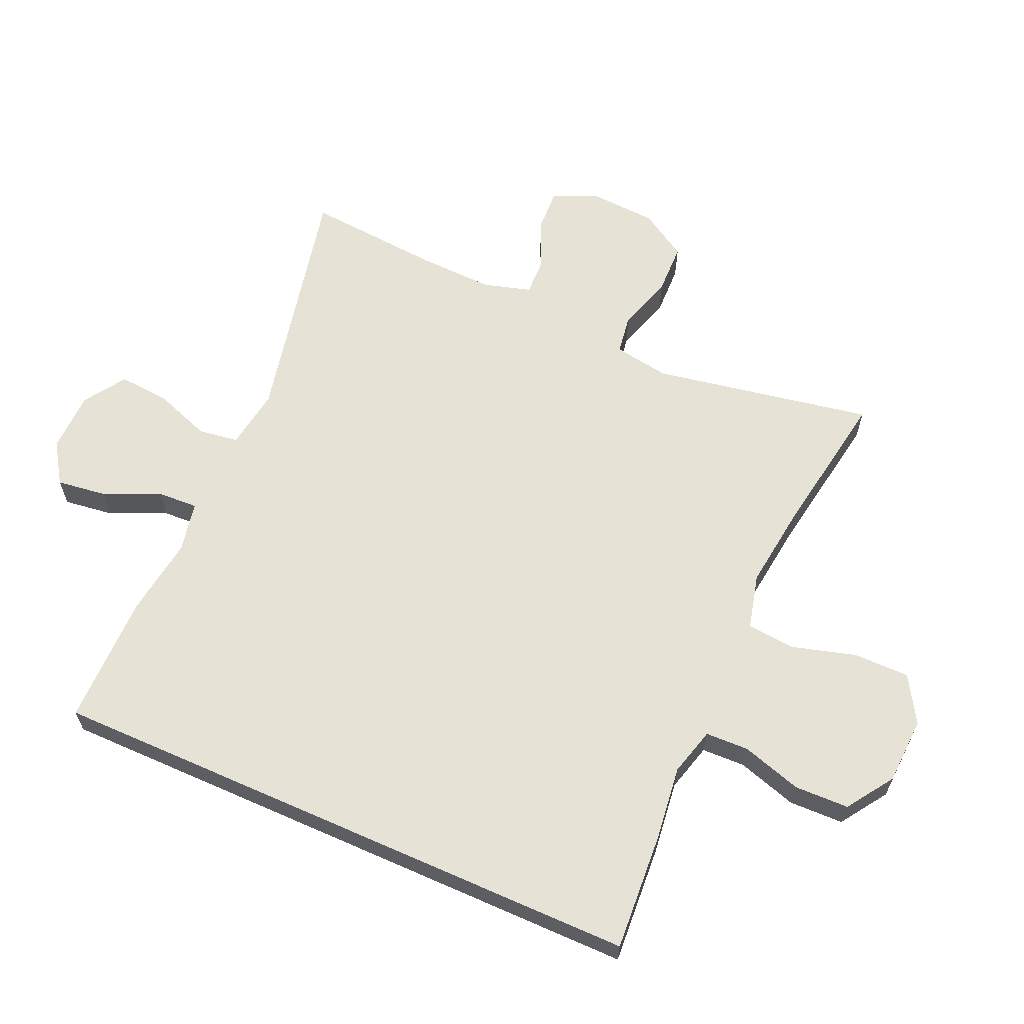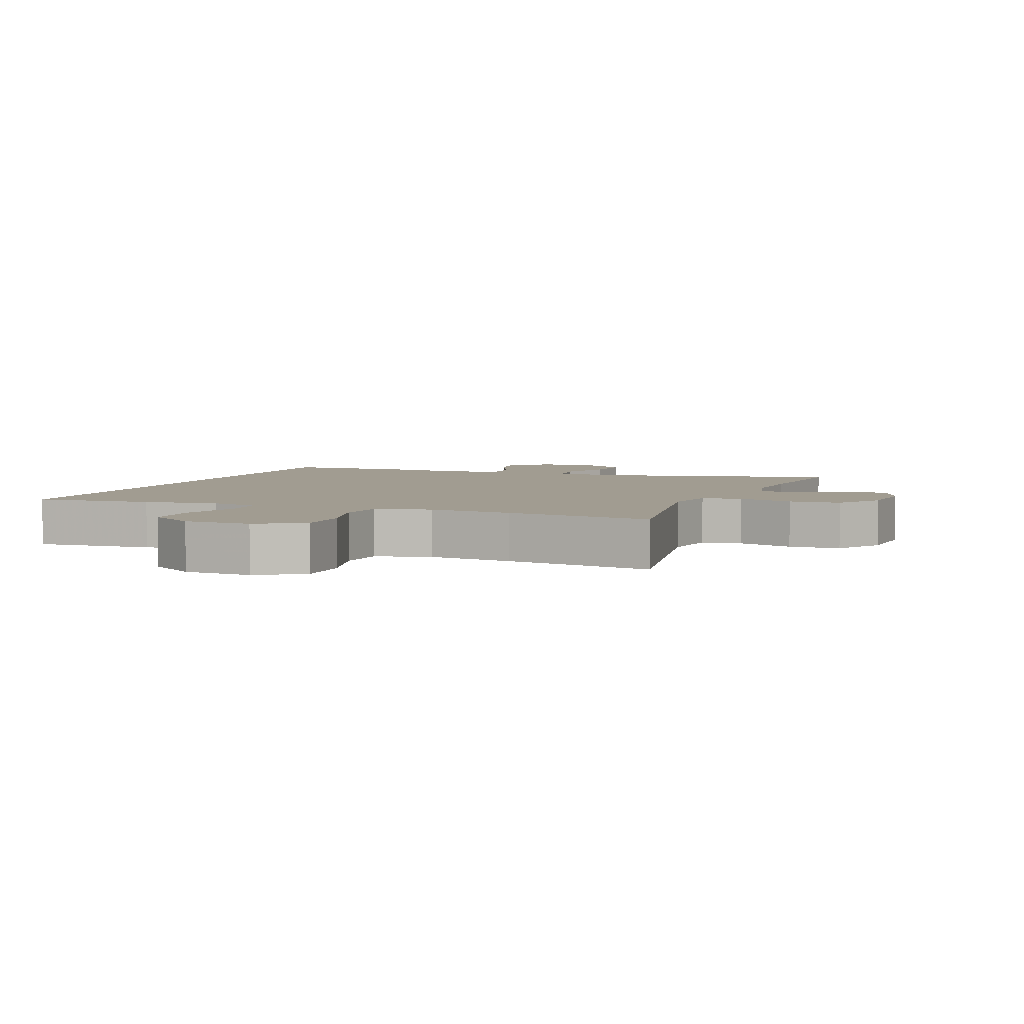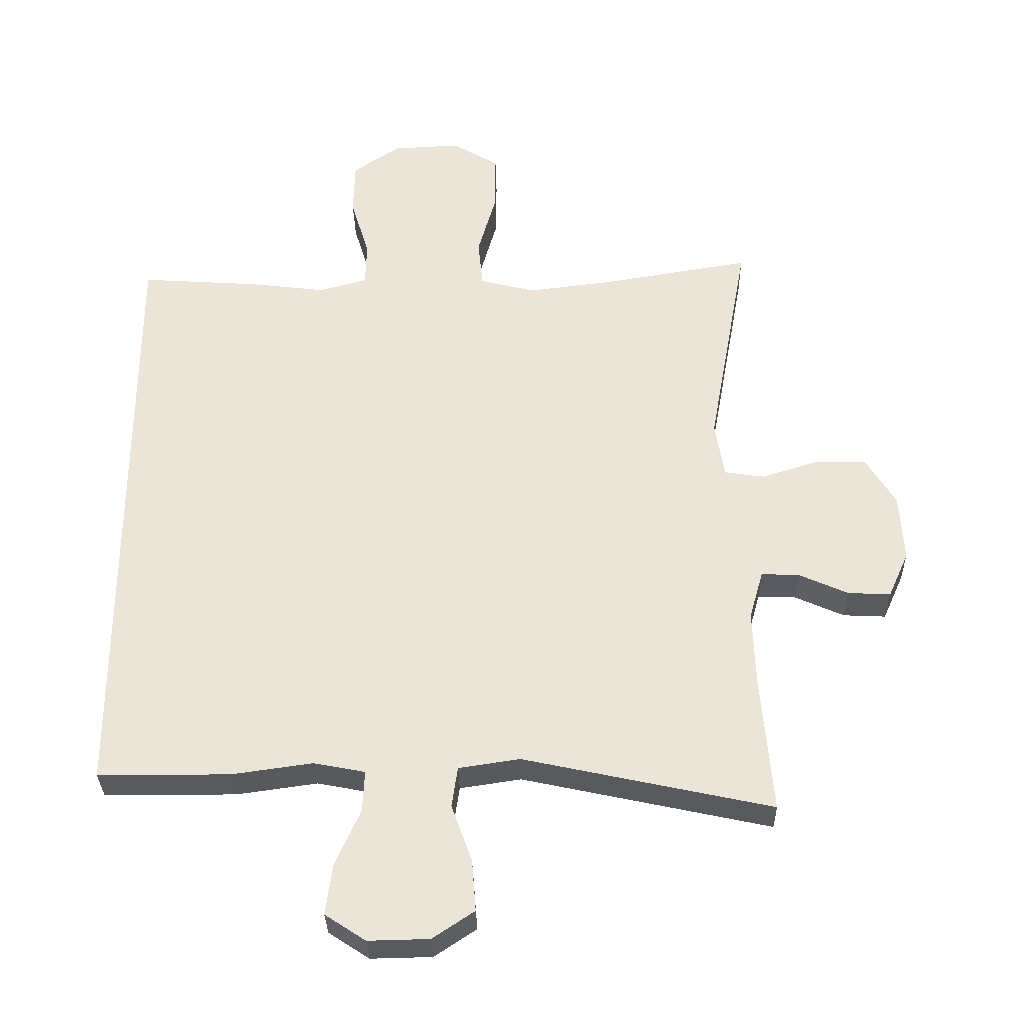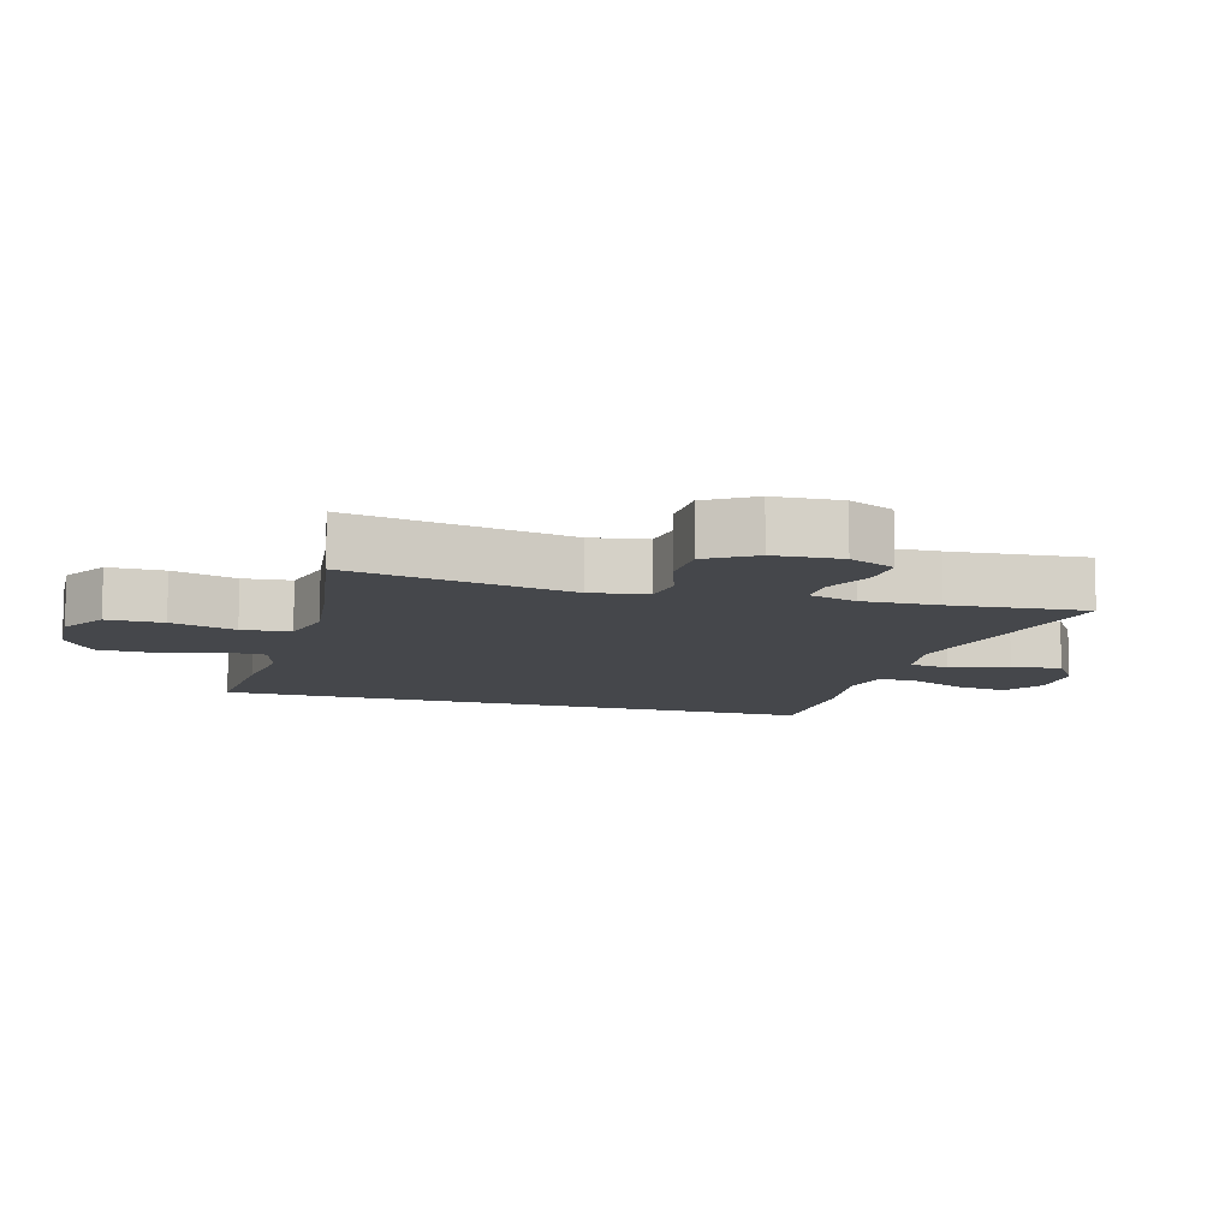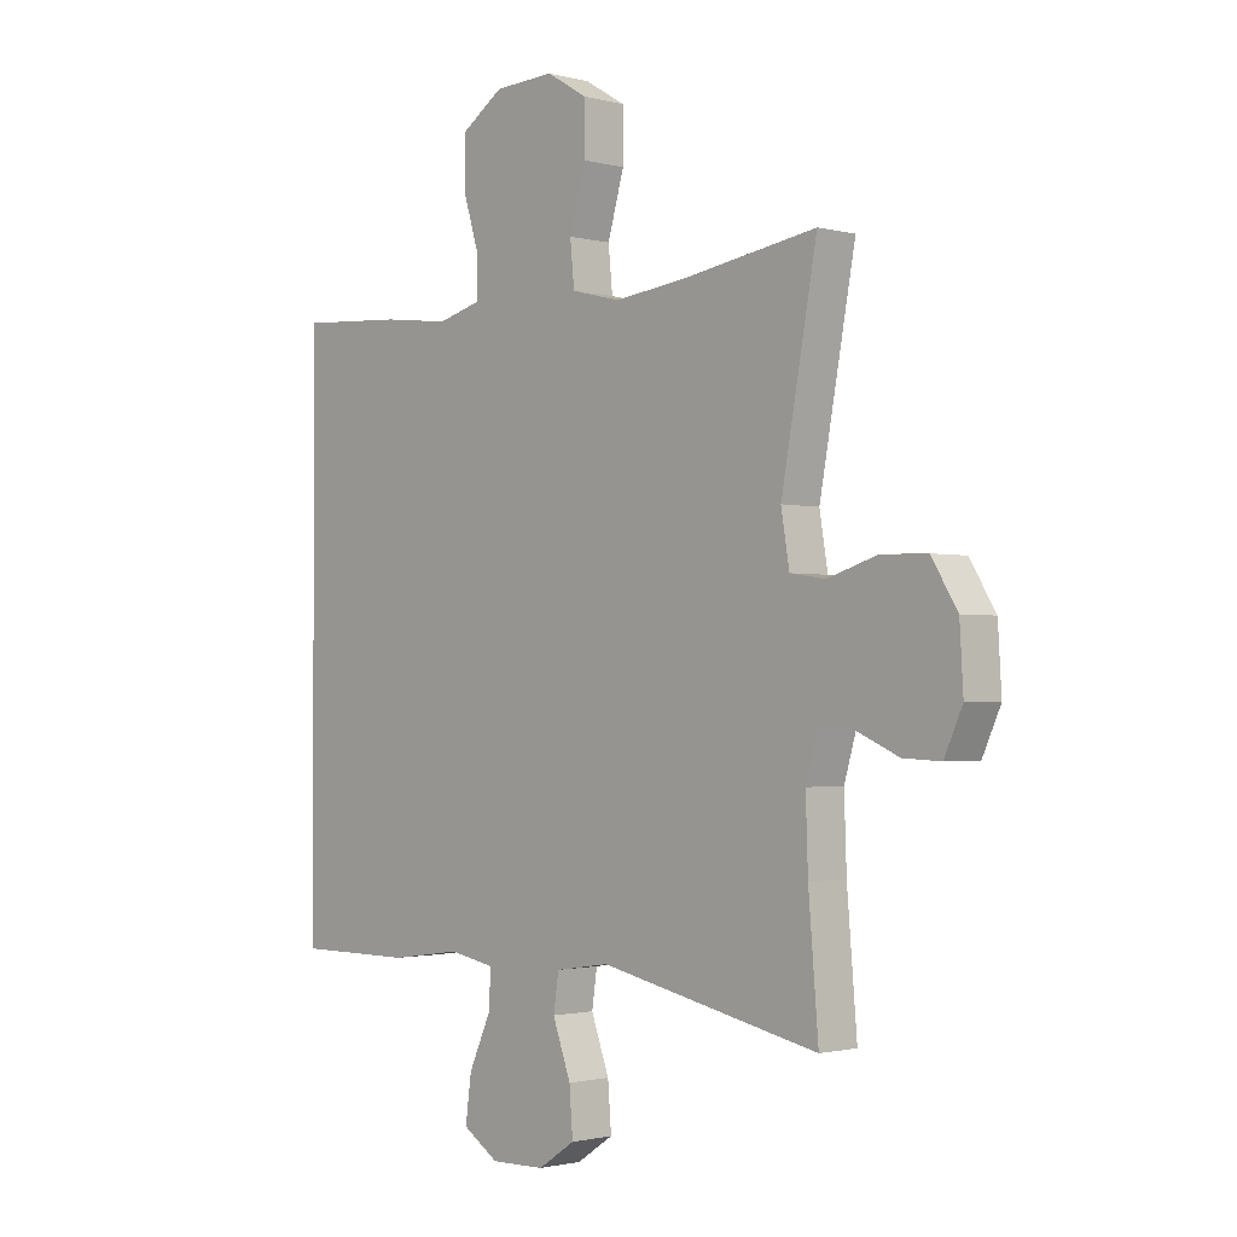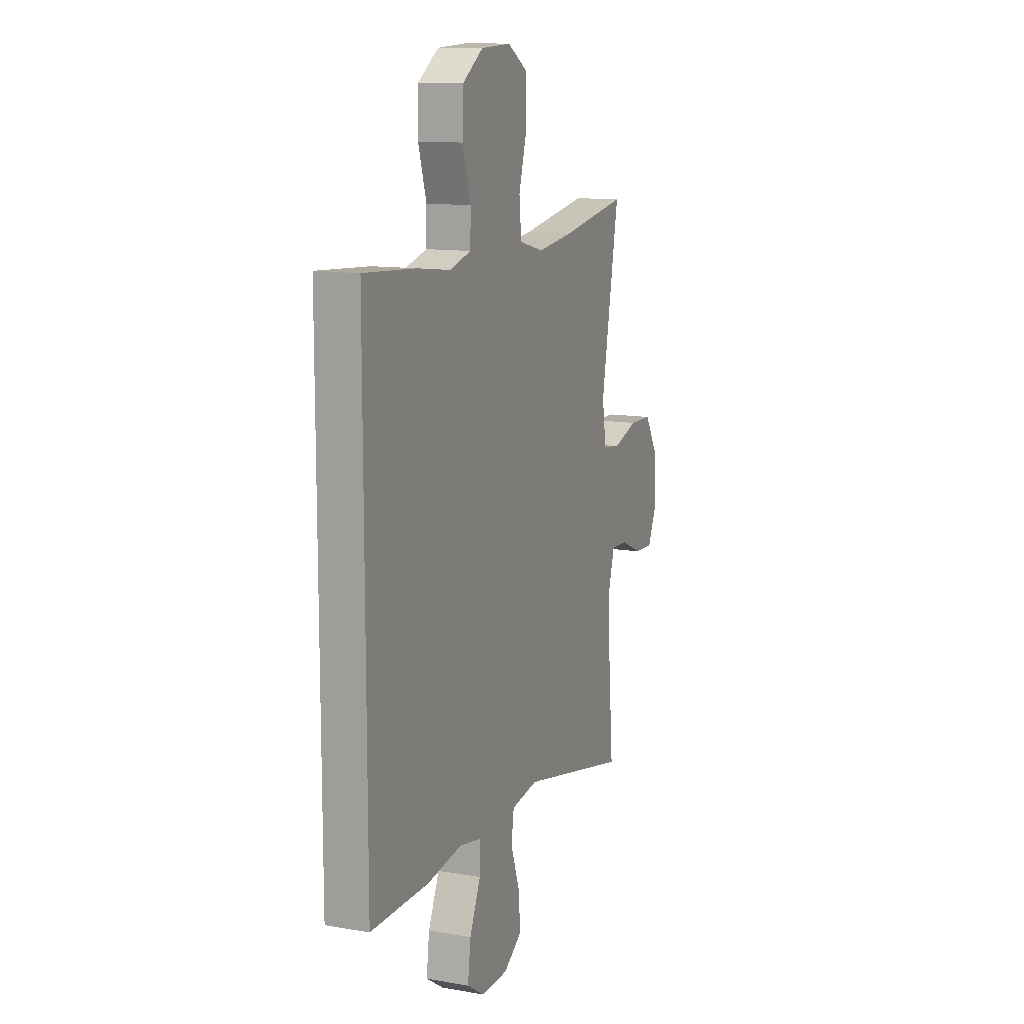
<metadata>
{"format":"obj","ext":"obj","renderer":"f3d","projection":"perspective","resolution":1024,"background":"white","views":[{"elev":63.0,"azim":-66.1,"up":"+Y"},{"elev":4.5,"azim":21.2,"up":"+Y"},{"elev":-31.8,"azim":1.1,"up":"+Z"},{"elev":-10.3,"azim":74.1,"up":"+Y"},{"elev":-1.5,"azim":46.4,"up":"+Z"},{"elev":12.3,"azim":-67.9,"up":"+Z"}]}
</metadata>
<code>
v 0.5 0.07 0.5
v 0.439 0.07 0.166
v 0.453 0.07 0.081
v 0.513 0.07 0.072
v 0.598 0.07 0.099
v 0.676 0.07 0.097
v 0.72 0.07 0.025
v 0.726 0.07 -0.076
v 0.695 0.07 -0.145
v 0.631 0.07 -0.142
v 0.557 0.07 -0.109
v 0.5 0.07 -0.107
v 0.479 0.07 -0.18
v 0.483 0.07 -0.295
v 0.5 0.07 -0.5
v 0.126 0.07 -0.419
v 0.034 0.07 -0.433
v 0.025 0.07 -0.494
v 0.056 0.07 -0.58
v 0.062 0.07 -0.657
v -0.001 0.07 -0.699
v -0.093 0.07 -0.701
v -0.154 0.07 -0.661
v -0.144 0.07 -0.585
v -0.106 0.07 -0.5
v -0.103 0.07 -0.438
v -0.18 0.07 -0.423
v -0.301 0.07 -0.44
v -0.5 0.07 -0.44
v -0.5 0.07 0.479
v -0.321 0.07 0.467
v -0.207 0.07 0.453
v -0.134 0.07 0.473
v -0.132 0.07 0.539
v -0.16 0.07 0.63
v -0.158 0.07 0.713
v -0.087 0.07 0.761
v 0.015 0.07 0.766
v 0.085 0.07 0.724
v 0.085 0.07 0.639
v 0.057 0.07 0.541
v 0.064 0.07 0.468
v 0.148 0.07 0.447
v 0.276 0.07 0.463
v 0.5 0 0.5
v 0.439 0 0.166
v 0.453 0 0.081
v 0.513 0 0.072
v 0.598 0 0.099
v 0.676 0 0.097
v 0.72 0 0.025
v 0.726 0 -0.076
v 0.695 0 -0.145
v 0.631 0 -0.142
v 0.557 0 -0.109
v 0.5 0 -0.107
v 0.479 0 -0.18
v 0.483 0 -0.295
v 0.5 0 -0.5
v 0.126 0 -0.419
v 0.034 0 -0.433
v 0.025 0 -0.494
v 0.056 0 -0.58
v 0.062 0 -0.657
v -0.001 0 -0.699
v -0.093 0 -0.701
v -0.154 0 -0.661
v -0.144 0 -0.585
v -0.106 0 -0.5
v -0.103 0 -0.438
v -0.18 0 -0.423
v -0.301 0 -0.44
v -0.5 0 -0.44
v -0.5 0 0.479
v -0.321 0 0.467
v -0.207 0 0.453
v -0.134 0 0.473
v -0.132 0 0.539
v -0.16 0 0.63
v -0.158 0 0.713
v -0.087 0 0.761
v 0.015 0 0.766
v 0.085 0 0.724
v 0.085 0 0.639
v 0.057 0 0.541
v 0.064 0 0.468
v 0.148 0 0.447
v 0.276 0 0.463
f 38 39 40 41
f 38 41 42
f 37 38 42
f 34 35 36 37
f 33 34 37 42
f 32 33 42 43
f 30 31 32
f 27 28 29 30
f 26 27 30 32
f 22 23 24 25
f 22 25 26
f 21 22 26
f 18 19 20 21
f 18 21 26 32
f 14 15 16
f 13 14 16 17
f 12 13 17
f 8 9 10 11
f 8 11 12
f 7 8 12
f 4 5 6 7
f 3 4 7 12
f 44 1 2
f 43 44 2 3
f 17 18 32 43
f 3 12 17 43
f 85 84 83 82
f 86 85 82
f 86 82 81
f 81 80 79 78
f 86 81 78 77
f 87 86 77 76
f 76 75 74
f 74 73 72 71
f 76 74 71 70
f 69 68 67 66
f 70 69 66
f 70 66 65
f 65 64 63 62
f 76 70 65 62
f 60 59 58
f 61 60 58 57
f 61 57 56
f 55 54 53 52
f 56 55 52
f 56 52 51
f 51 50 49 48
f 56 51 48 47
f 46 45 88
f 47 46 88 87
f 87 76 62 61
f 87 61 56 47
f 1 45 46 2
f 2 46 47 3
f 3 47 48 4
f 4 48 49 5
f 5 49 50 6
f 6 50 51 7
f 7 51 52 8
f 8 52 53 9
f 9 53 54 10
f 10 54 55 11
f 11 55 56 12
f 12 56 57 13
f 13 57 58 14
f 14 58 59 15
f 15 59 60 16
f 16 60 61 17
f 17 61 62 18
f 18 62 63 19
f 19 63 64 20
f 20 64 65 21
f 21 65 66 22
f 22 66 67 23
f 23 67 68 24
f 24 68 69 25
f 25 69 70 26
f 26 70 71 27
f 27 71 72 28
f 28 72 73 29
f 29 73 74 30
f 30 74 75 31
f 31 75 76 32
f 32 76 77 33
f 33 77 78 34
f 34 78 79 35
f 35 79 80 36
f 36 80 81 37
f 37 81 82 38
f 38 82 83 39
f 39 83 84 40
f 40 84 85 41
f 41 85 86 42
f 42 86 87 43
f 43 87 88 44
f 44 88 45 1

</code>
